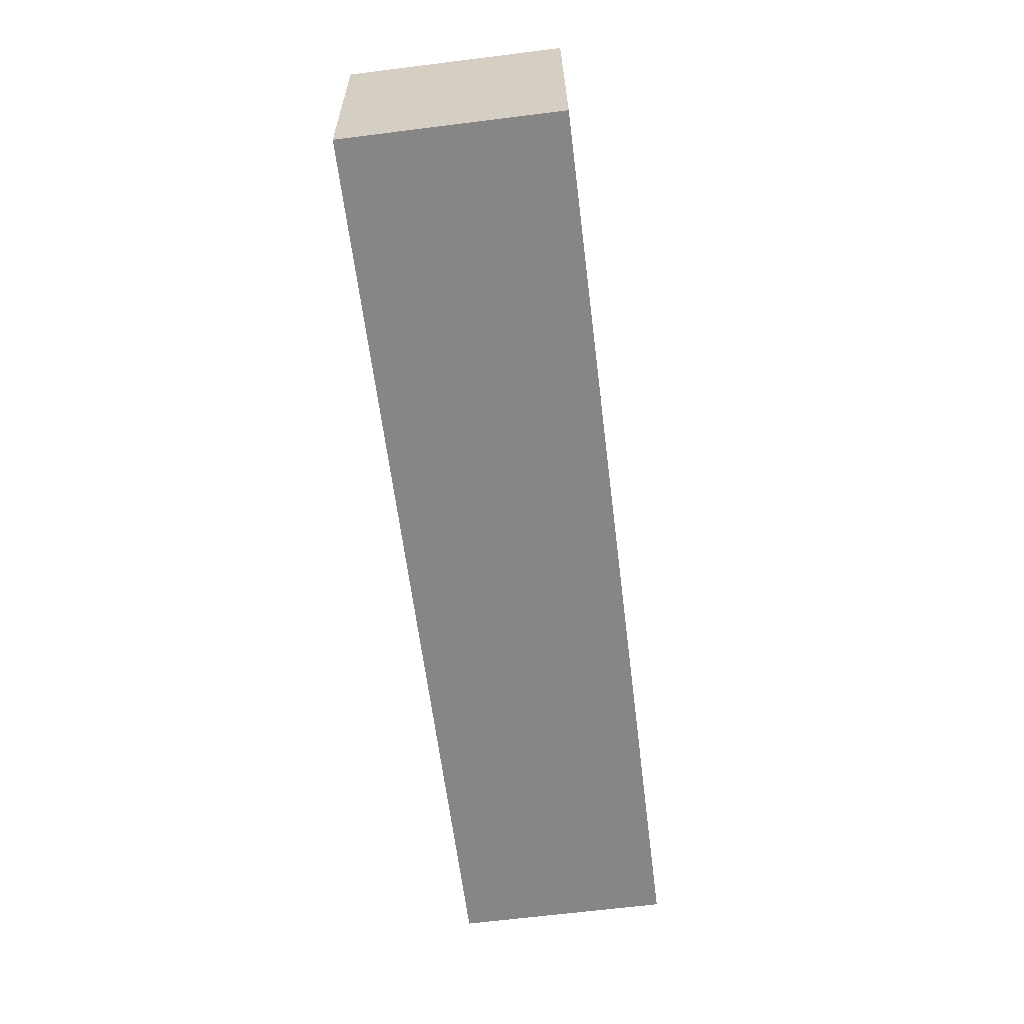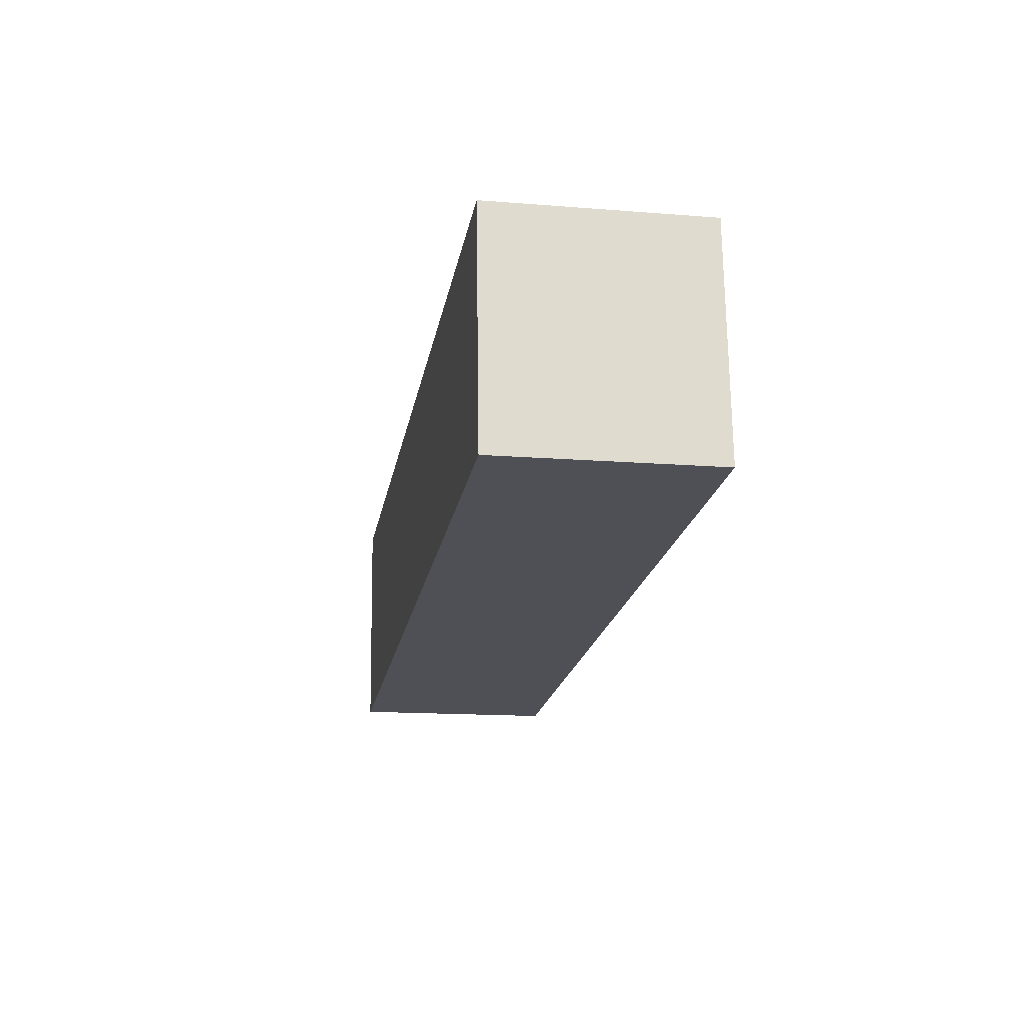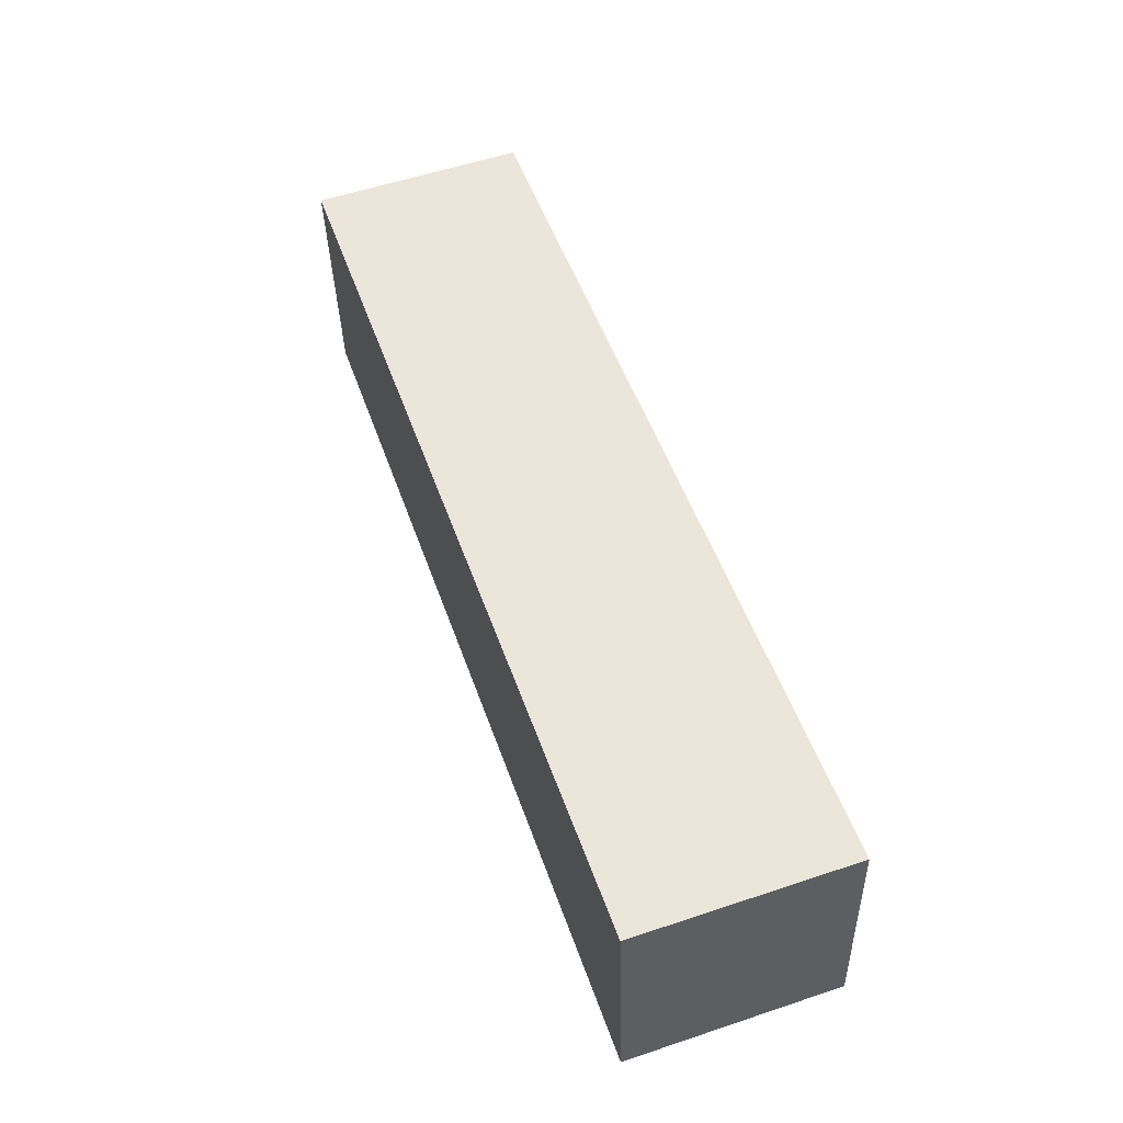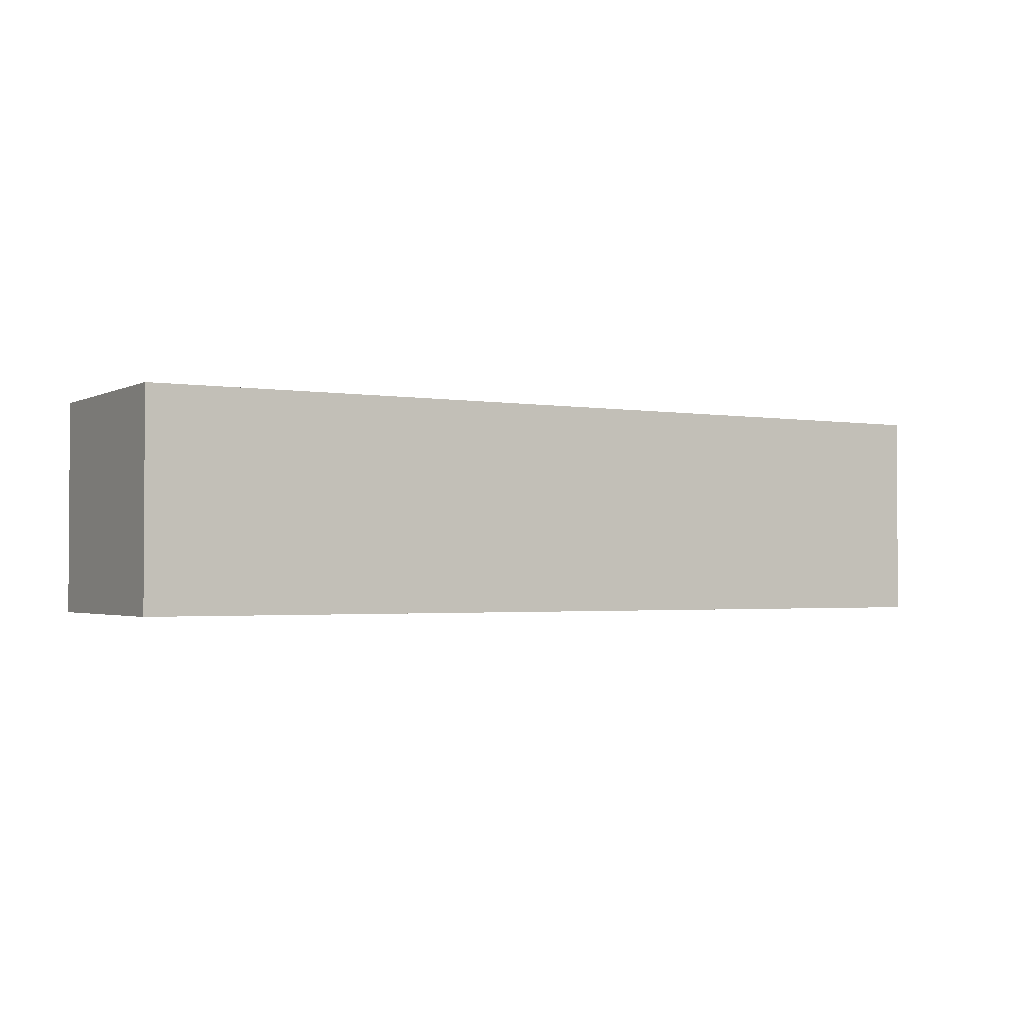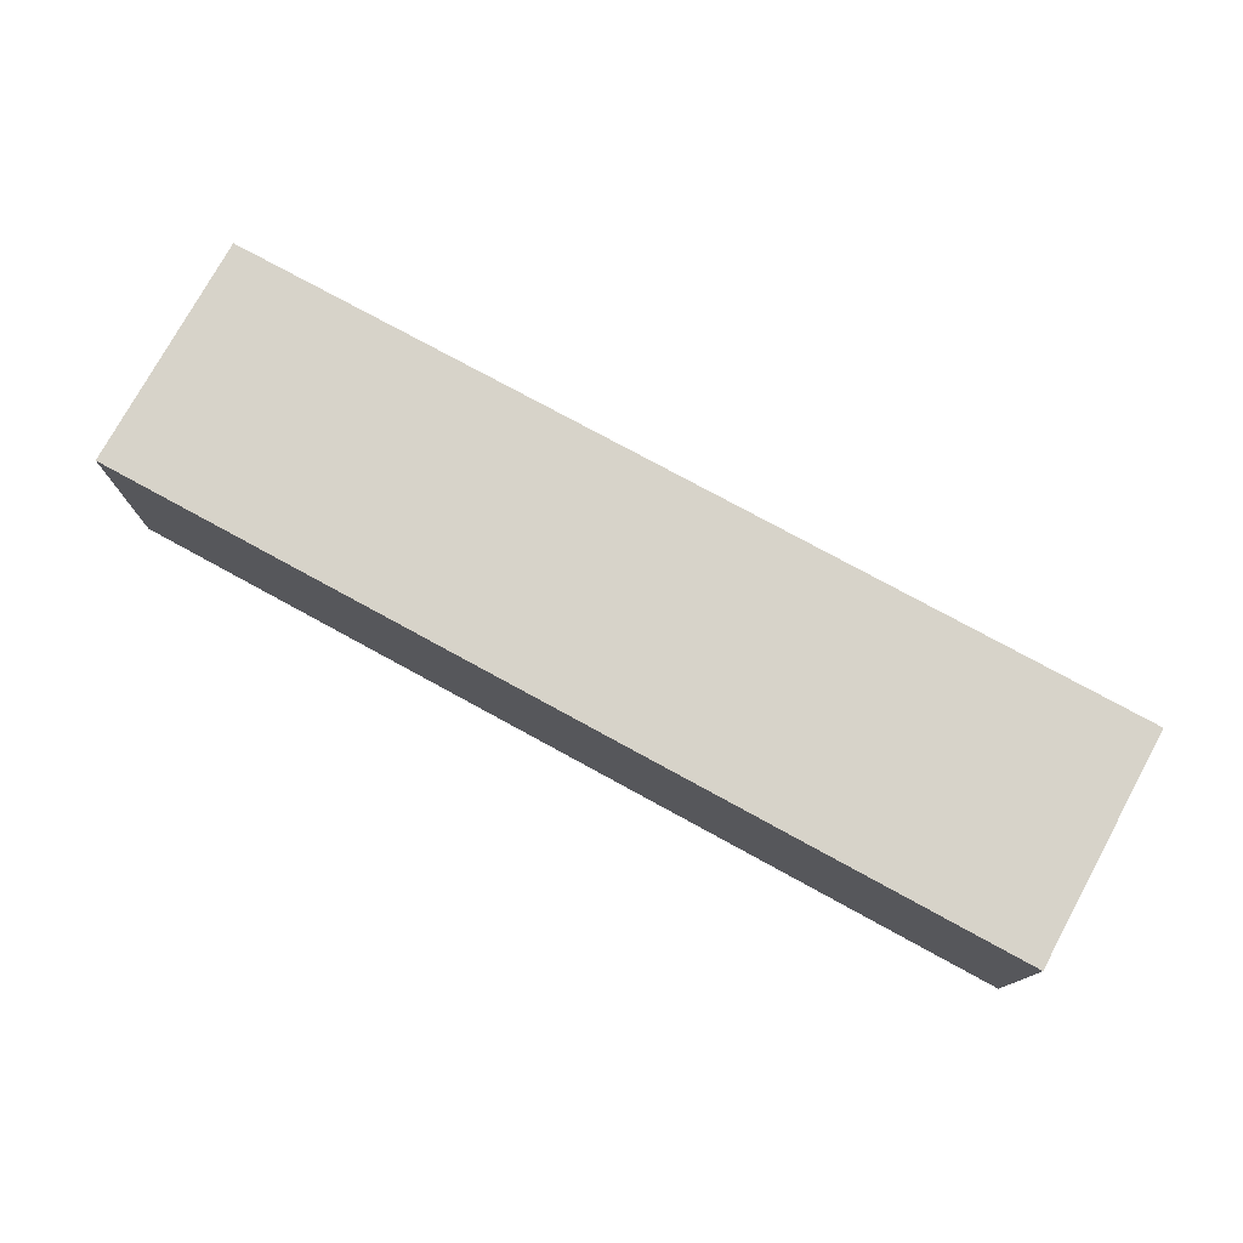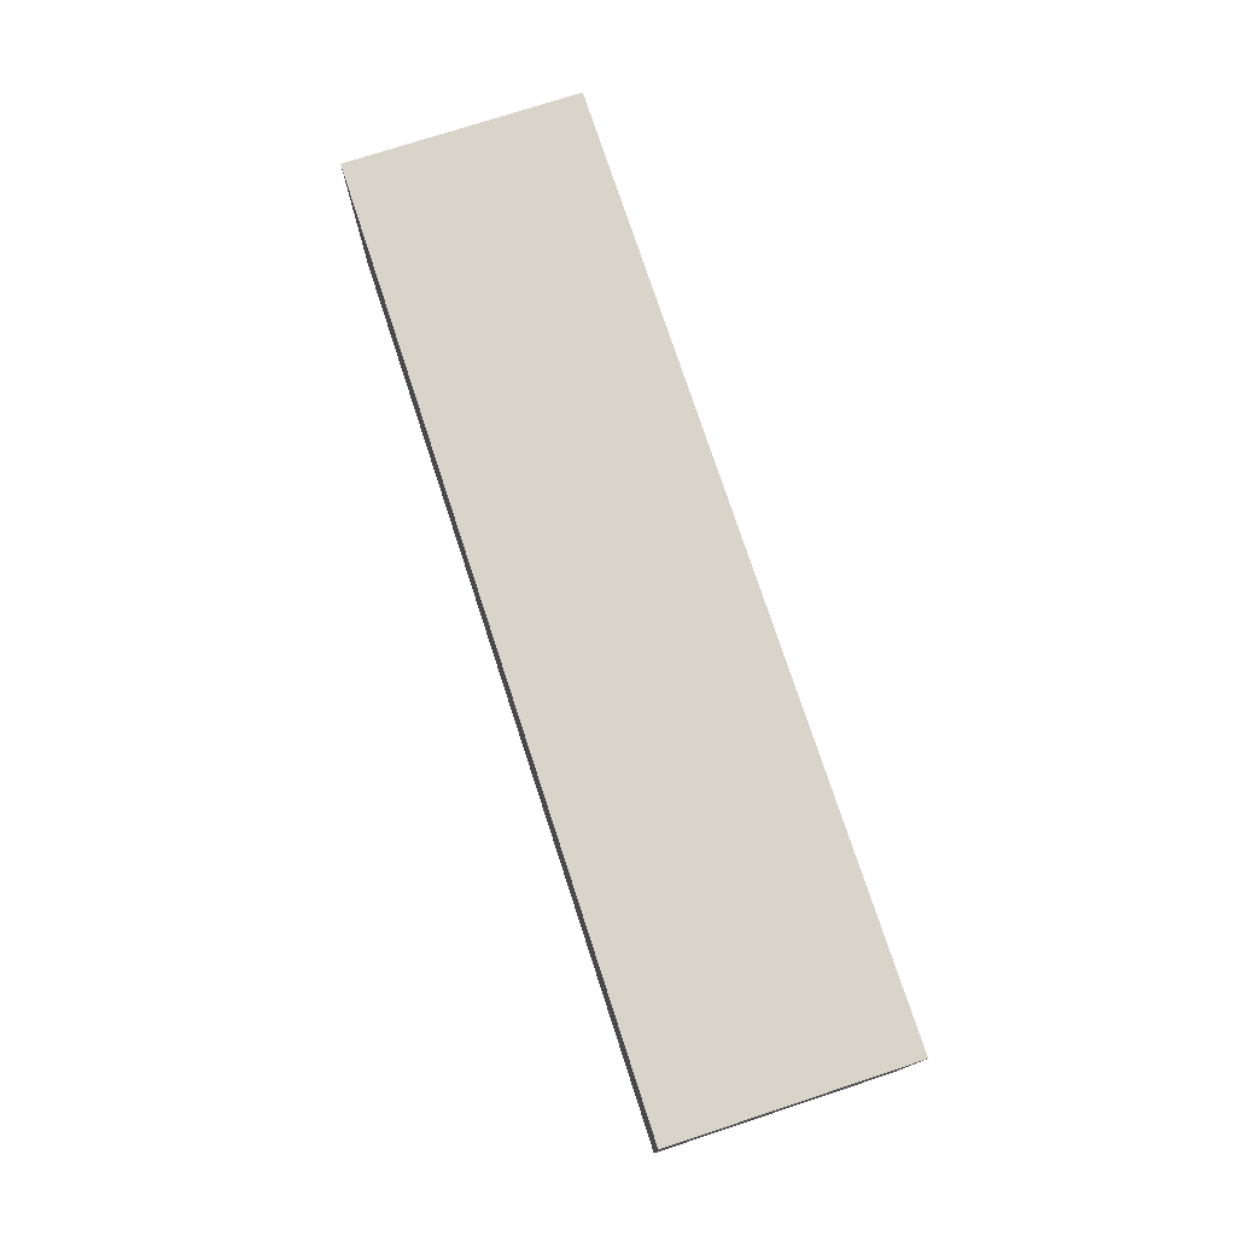
<metadata>
{"format":"obj","ext":"obj","renderer":"f3d","projection":"perspective","resolution":1024,"background":"white","views":[{"elev":-66.5,"azim":97.1,"up":"+Z"},{"elev":-15.0,"azim":-99.7,"up":"+Z"},{"elev":56.5,"azim":-109.2,"up":"+Z"},{"elev":-2.0,"azim":153.7,"up":"+Y"},{"elev":76.4,"azim":33.1,"up":"+Y"},{"elev":75.1,"azim":-103.7,"up":"+Y"}]}
</metadata>
<code>
v  16.32 -1.72e-16 2.809
v  0.3131 3.75 4.047
v  0.313 -2.478e-16 4.047
v  16.32 3.75 2.809
v  0 0 0
v  8.006e-05 3.75 -0.0001186
v  16.01 7.581e-17 -1.238
v  16.01 3.75 -1.238
g defaultobject
f 1 2 3
f 2 1 4
f 5 2 6
f 2 5 3
f 7 6 8
f 6 7 5
f 7 4 1
f 4 7 8
f 8 2 4
f 2 8 6
f 3 7 1
f 7 3 5

</code>
